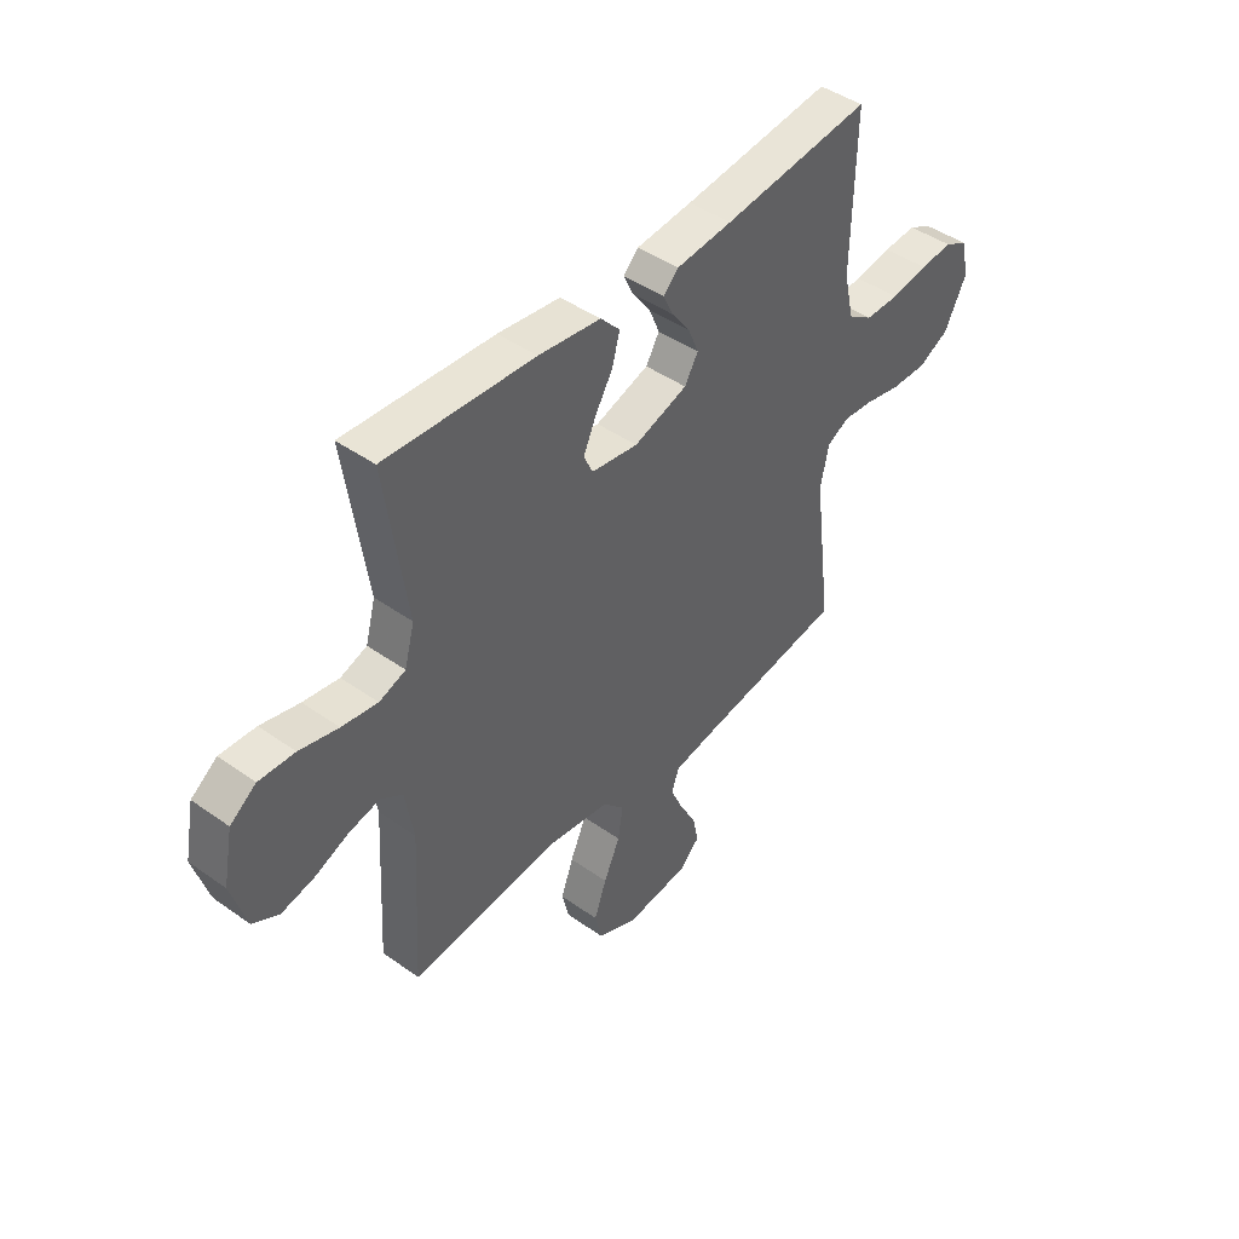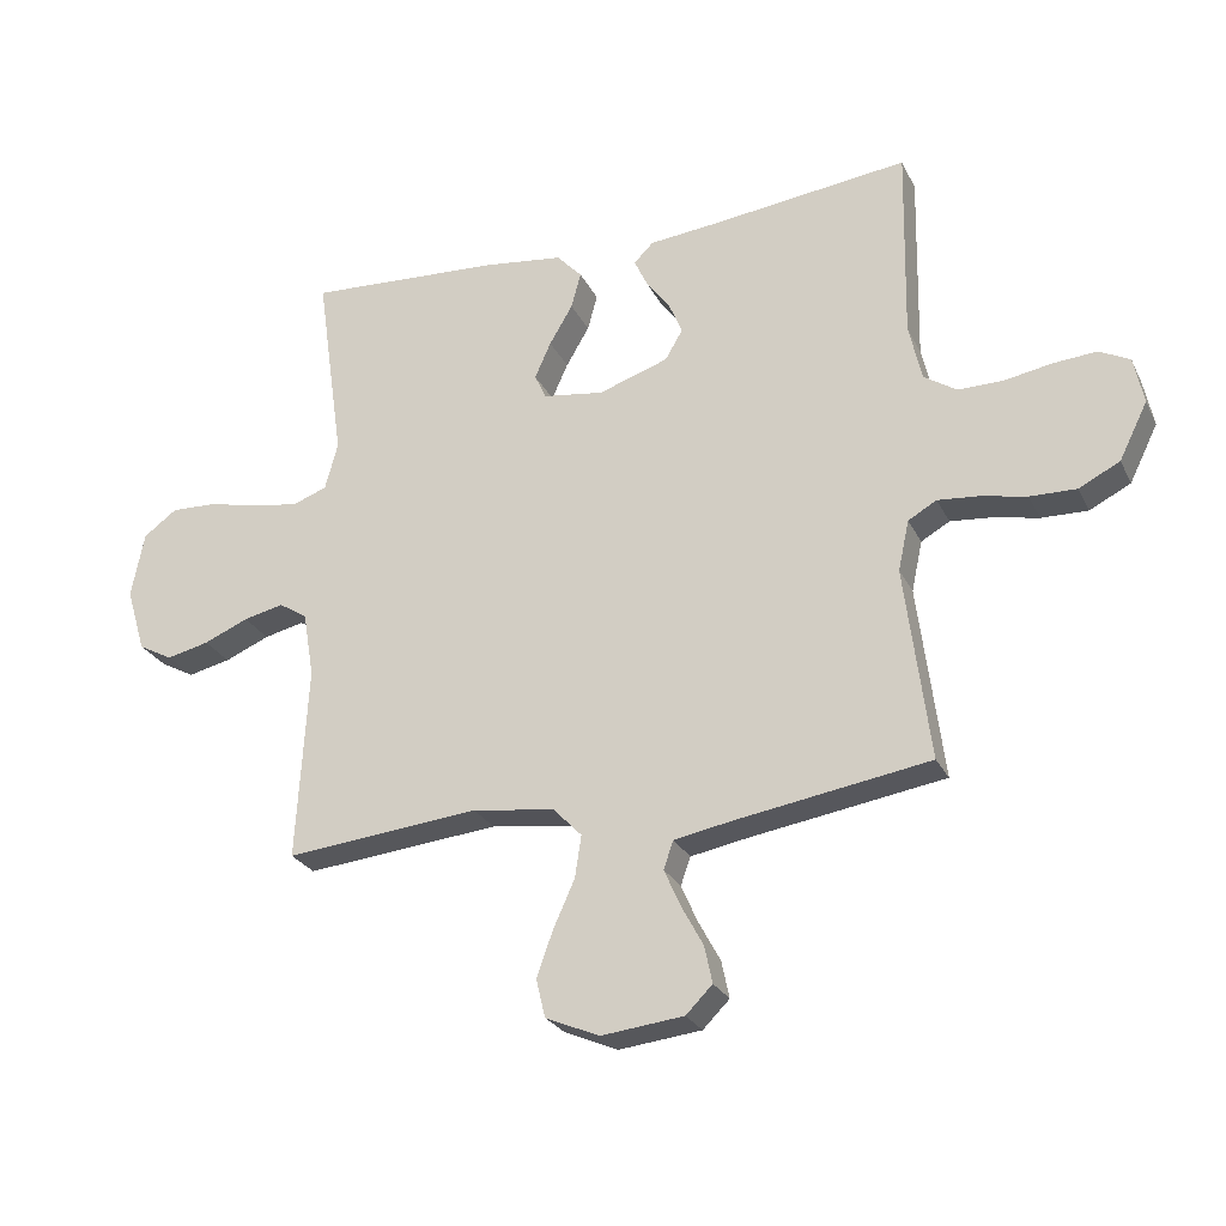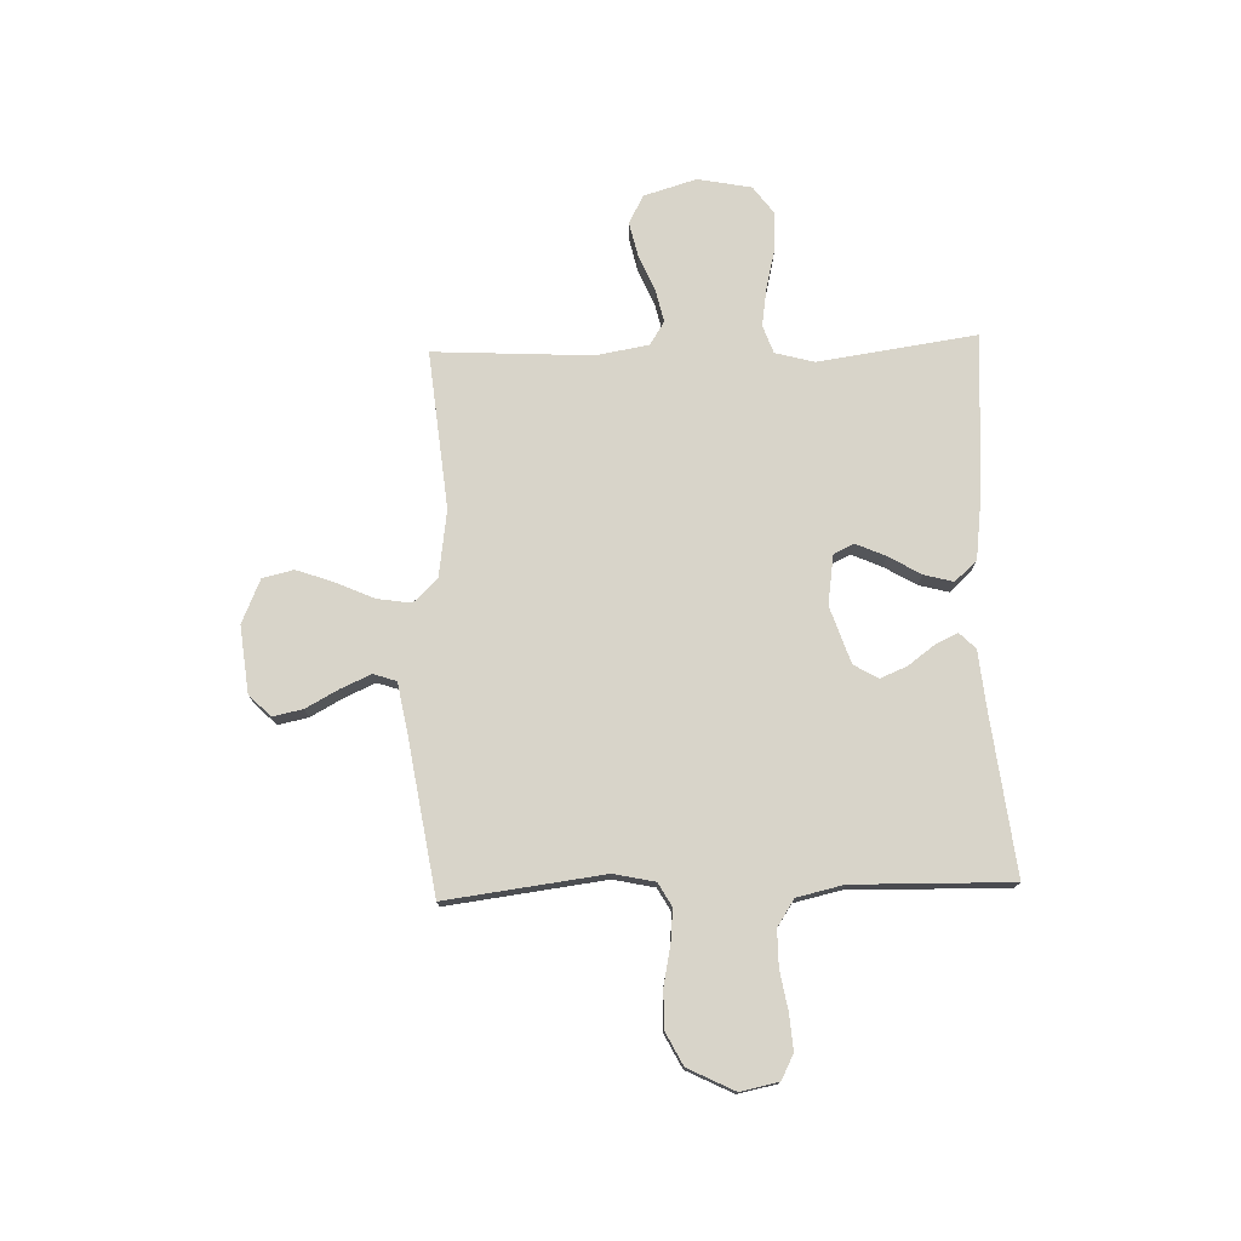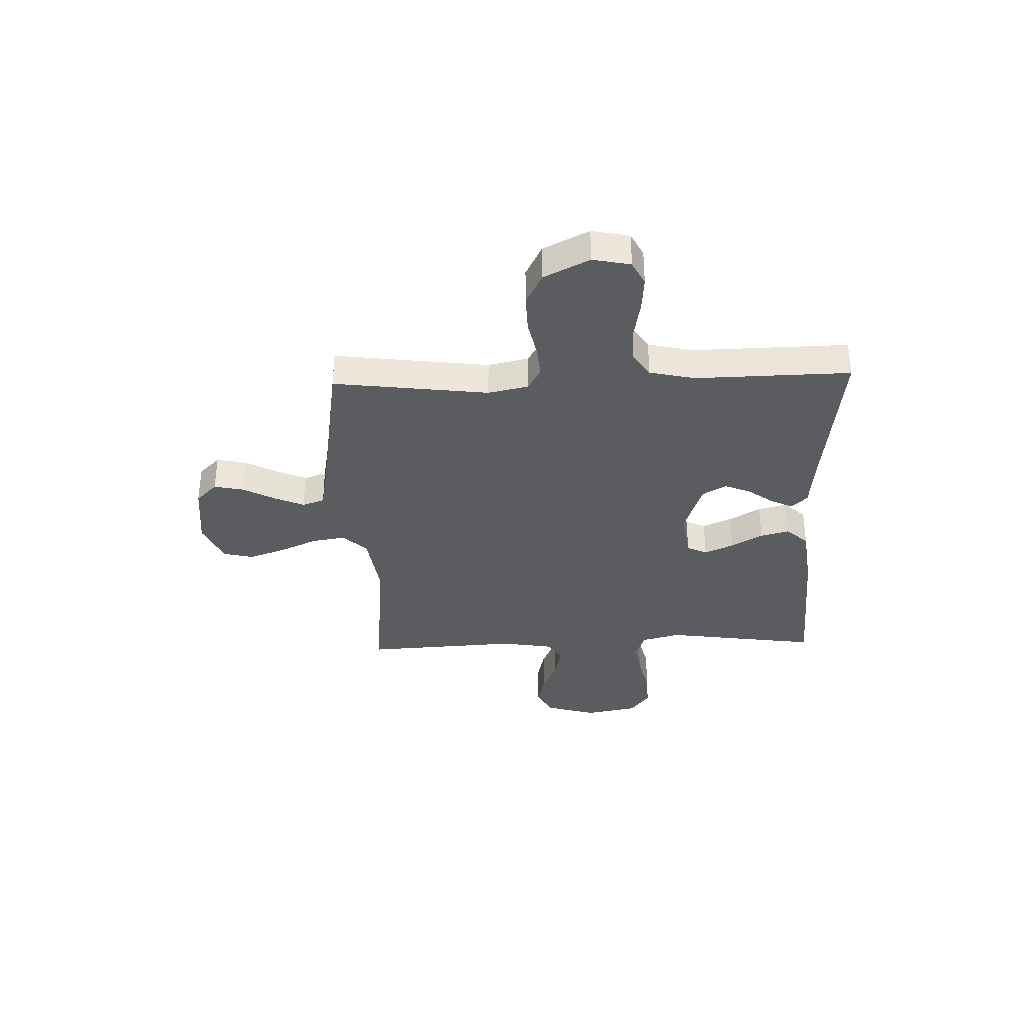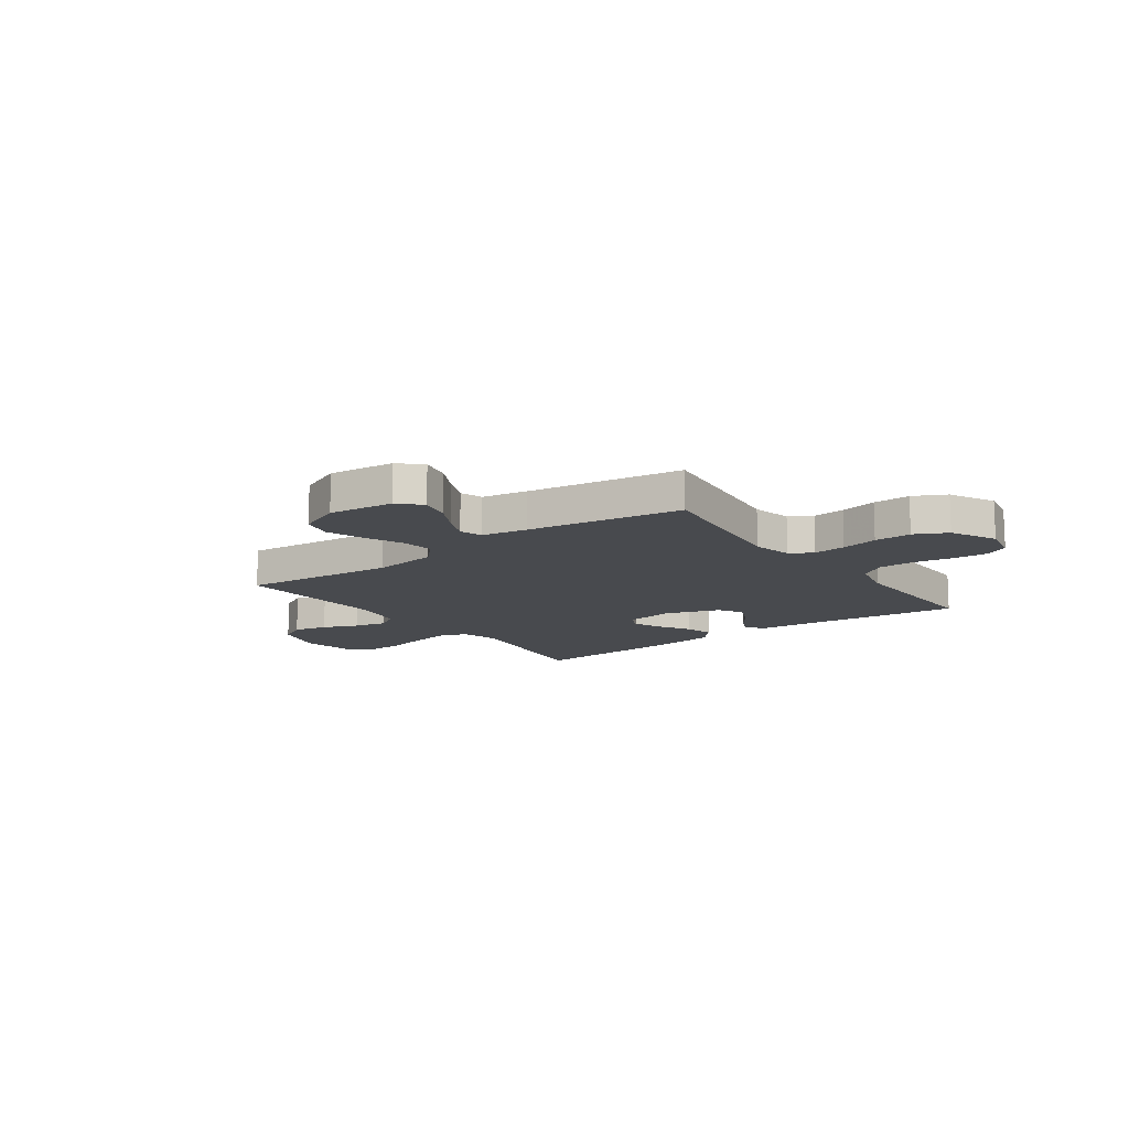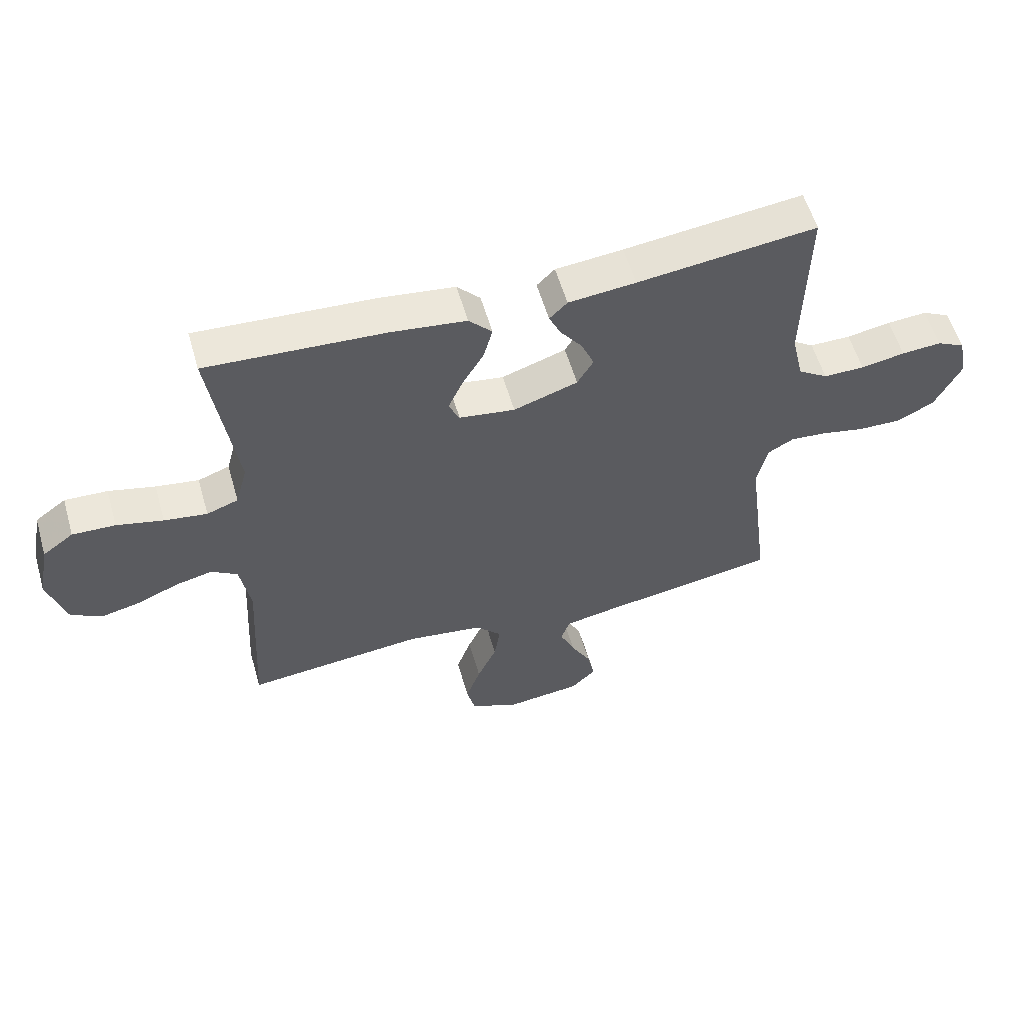
<metadata>
{"format":"obj","ext":"obj","renderer":"f3d","projection":"perspective","resolution":1024,"background":"white","views":[{"elev":44.5,"azim":129.6,"up":"+Z"},{"elev":-26.1,"azim":-158.3,"up":"+Z"},{"elev":75.5,"azim":-91.9,"up":"+Y"},{"elev":-35.0,"azim":-88.1,"up":"+Y"},{"elev":-13.1,"azim":-143.9,"up":"+Y"},{"elev":57.1,"azim":163.9,"up":"+Z"}]}
</metadata>
<code>
v -0.5 0.07 0.5
v -0.2 0.07 0.465
v -0.087 0.07 0.454
v -0.057 0.07 0.424
v -0.077 0.07 0.381
v -0.114 0.07 0.331
v -0.135 0.07 0.28
v -0.108 0.07 0.234
v 0 0.07 0.198
v 0.094 0.07 0.212
v 0.112 0.07 0.251
v 0.087 0.07 0.307
v 0.051 0.07 0.368
v 0.036 0.07 0.424
v 0.075 0.07 0.466
v 0.2 0.07 0.482
v 0.5 0.07 0.5
v 0.457 0.07 0.2
v 0.477 0.07 0.126
v 0.53 0.07 0.107
v 0.602 0.07 0.118
v 0.68 0.07 0.137
v 0.752 0.07 0.14
v 0.804 0.07 0.102
v 0.824 0.07 0
v 0.794 0.07 -0.1
v 0.741 0.07 -0.129
v 0.675 0.07 -0.114
v 0.606 0.07 -0.085
v 0.544 0.07 -0.071
v 0.5 0.07 -0.099
v 0.483 0.07 -0.2
v 0.5 0.07 -0.5
v 0.2 0.07 -0.471
v 0.073 0.07 -0.489
v 0.029 0.07 -0.535
v 0.039 0.07 -0.6
v 0.072 0.07 -0.673
v 0.097 0.07 -0.743
v 0.083 0.07 -0.802
v 0 0.07 -0.838
v -0.127 0.07 -0.824
v -0.168 0.07 -0.783
v -0.156 0.07 -0.726
v -0.122 0.07 -0.663
v -0.097 0.07 -0.606
v -0.112 0.07 -0.563
v -0.2 0.07 -0.547
v -0.5 0.07 -0.5
v -0.462 0.07 -0.2
v -0.479 0.07 -0.122
v -0.523 0.07 -0.097
v -0.586 0.07 -0.103
v -0.657 0.07 -0.118
v -0.729 0.07 -0.12
v -0.792 0.07 -0.088
v -0.836 0.07 0
v -0.821 0.07 0.073
v -0.774 0.07 0.097
v -0.707 0.07 0.092
v -0.633 0.07 0.079
v -0.564 0.07 0.079
v -0.514 0.07 0.112
v -0.494 0.07 0.2
v -0.5 0 0.5
v -0.2 0 0.465
v -0.087 0 0.454
v -0.057 0 0.424
v -0.077 0 0.381
v -0.114 0 0.331
v -0.135 0 0.28
v -0.108 0 0.234
v 0 0 0.198
v 0.094 0 0.212
v 0.112 0 0.251
v 0.087 0 0.307
v 0.051 0 0.368
v 0.036 0 0.424
v 0.075 0 0.466
v 0.2 0 0.482
v 0.5 0 0.5
v 0.457 0 0.2
v 0.477 0 0.126
v 0.53 0 0.107
v 0.602 0 0.118
v 0.68 0 0.137
v 0.752 0 0.14
v 0.804 0 0.102
v 0.824 0 0
v 0.794 0 -0.1
v 0.741 0 -0.129
v 0.675 0 -0.114
v 0.606 0 -0.085
v 0.544 0 -0.071
v 0.5 0 -0.099
v 0.483 0 -0.2
v 0.5 0 -0.5
v 0.2 0 -0.471
v 0.073 0 -0.489
v 0.029 0 -0.535
v 0.039 0 -0.6
v 0.072 0 -0.673
v 0.097 0 -0.743
v 0.083 0 -0.802
v 0 0 -0.838
v -0.127 0 -0.824
v -0.168 0 -0.783
v -0.156 0 -0.726
v -0.122 0 -0.663
v -0.097 0 -0.606
v -0.112 0 -0.563
v -0.2 0 -0.547
v -0.5 0 -0.5
v -0.462 0 -0.2
v -0.479 0 -0.122
v -0.523 0 -0.097
v -0.586 0 -0.103
v -0.657 0 -0.118
v -0.729 0 -0.12
v -0.792 0 -0.088
v -0.836 0 0
v -0.821 0 0.073
v -0.774 0 0.097
v -0.707 0 0.092
v -0.633 0 0.079
v -0.564 0 0.079
v -0.514 0 0.112
v -0.494 0 0.2
f 58 59 60 61
f 58 61 62
f 57 58 62
f 56 57 62
f 53 54 55 56
f 52 53 56 62
f 51 52 62 63
f 48 49 50
f 47 48 50 51
f 42 43 44 45
f 42 45 46
f 41 42 46
f 40 41 46 47
f 37 38 39 40
f 32 33 34
f 31 32 34 35
f 26 27 28 29
f 26 29 30
f 25 26 30
f 24 25 30
f 21 22 23 24
f 20 21 24 30
f 19 20 30 31
f 15 16 17 18
f 12 13 14 15
f 11 12 15 18
f 10 11 18 19
f 3 4 5 6
f 2 3 6 7
f 64 1 2 7
f 47 51 63 64
f 37 40 47 64
f 36 37 64 7
f 35 36 7 8
f 31 35 8 9
f 9 10 19 31
f 125 124 123 122
f 126 125 122
f 126 122 121
f 126 121 120
f 120 119 118 117
f 126 120 117 116
f 127 126 116 115
f 114 113 112
f 115 114 112 111
f 109 108 107 106
f 110 109 106
f 110 106 105
f 111 110 105 104
f 104 103 102 101
f 98 97 96
f 99 98 96 95
f 93 92 91 90
f 94 93 90
f 94 90 89
f 94 89 88
f 88 87 86 85
f 94 88 85 84
f 95 94 84 83
f 82 81 80 79
f 79 78 77 76
f 82 79 76 75
f 83 82 75 74
f 70 69 68 67
f 71 70 67 66
f 71 66 65 128
f 128 127 115 111
f 128 111 104 101
f 71 128 101 100
f 72 71 100 99
f 73 72 99 95
f 95 83 74 73
f 1 65 66 2
f 2 66 67 3
f 3 67 68 4
f 4 68 69 5
f 5 69 70 6
f 6 70 71 7
f 7 71 72 8
f 8 72 73 9
f 9 73 74 10
f 10 74 75 11
f 11 75 76 12
f 12 76 77 13
f 13 77 78 14
f 14 78 79 15
f 15 79 80 16
f 16 80 81 17
f 17 81 82 18
f 18 82 83 19
f 19 83 84 20
f 20 84 85 21
f 21 85 86 22
f 22 86 87 23
f 23 87 88 24
f 24 88 89 25
f 25 89 90 26
f 26 90 91 27
f 27 91 92 28
f 28 92 93 29
f 29 93 94 30
f 30 94 95 31
f 31 95 96 32
f 32 96 97 33
f 33 97 98 34
f 34 98 99 35
f 35 99 100 36
f 36 100 101 37
f 37 101 102 38
f 38 102 103 39
f 39 103 104 40
f 40 104 105 41
f 41 105 106 42
f 42 106 107 43
f 43 107 108 44
f 44 108 109 45
f 45 109 110 46
f 46 110 111 47
f 47 111 112 48
f 48 112 113 49
f 49 113 114 50
f 50 114 115 51
f 51 115 116 52
f 52 116 117 53
f 53 117 118 54
f 54 118 119 55
f 55 119 120 56
f 56 120 121 57
f 57 121 122 58
f 58 122 123 59
f 59 123 124 60
f 60 124 125 61
f 61 125 126 62
f 62 126 127 63
f 63 127 128 64
f 64 128 65 1

</code>
